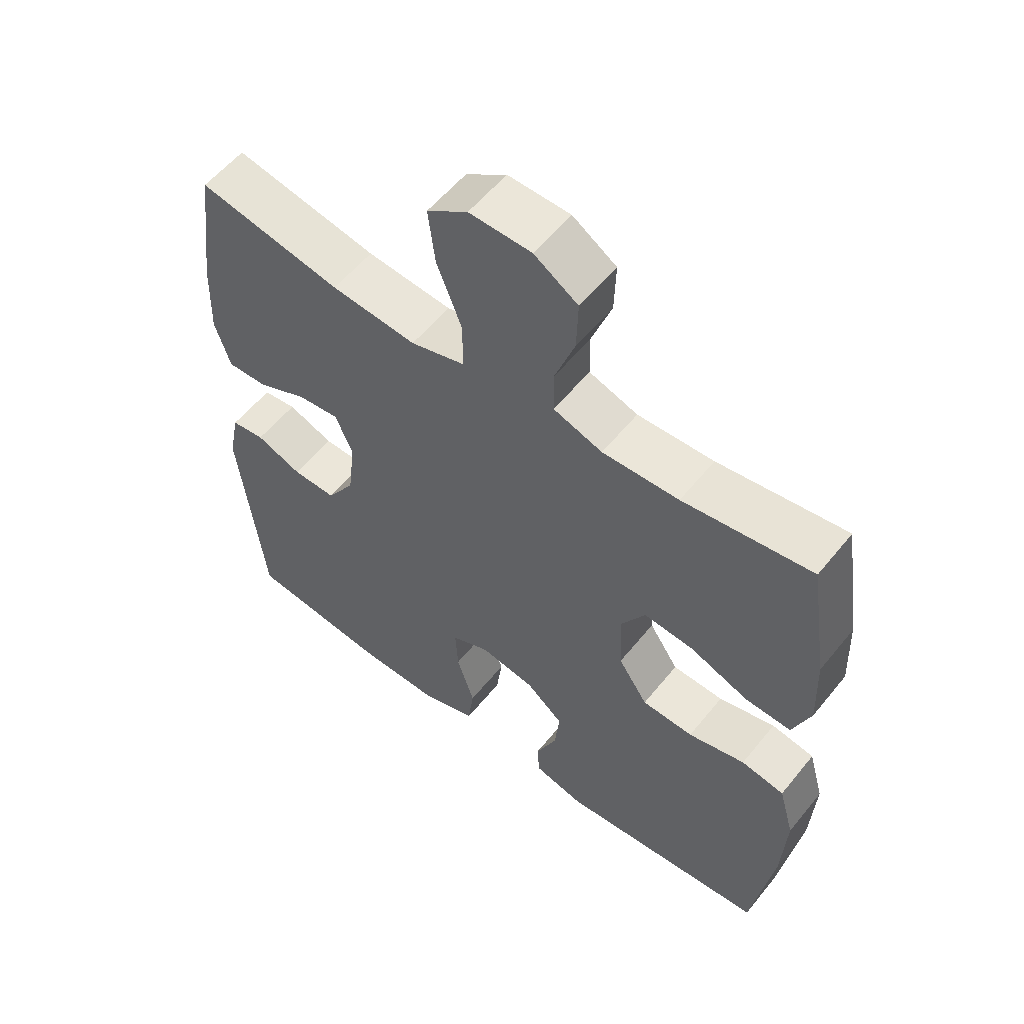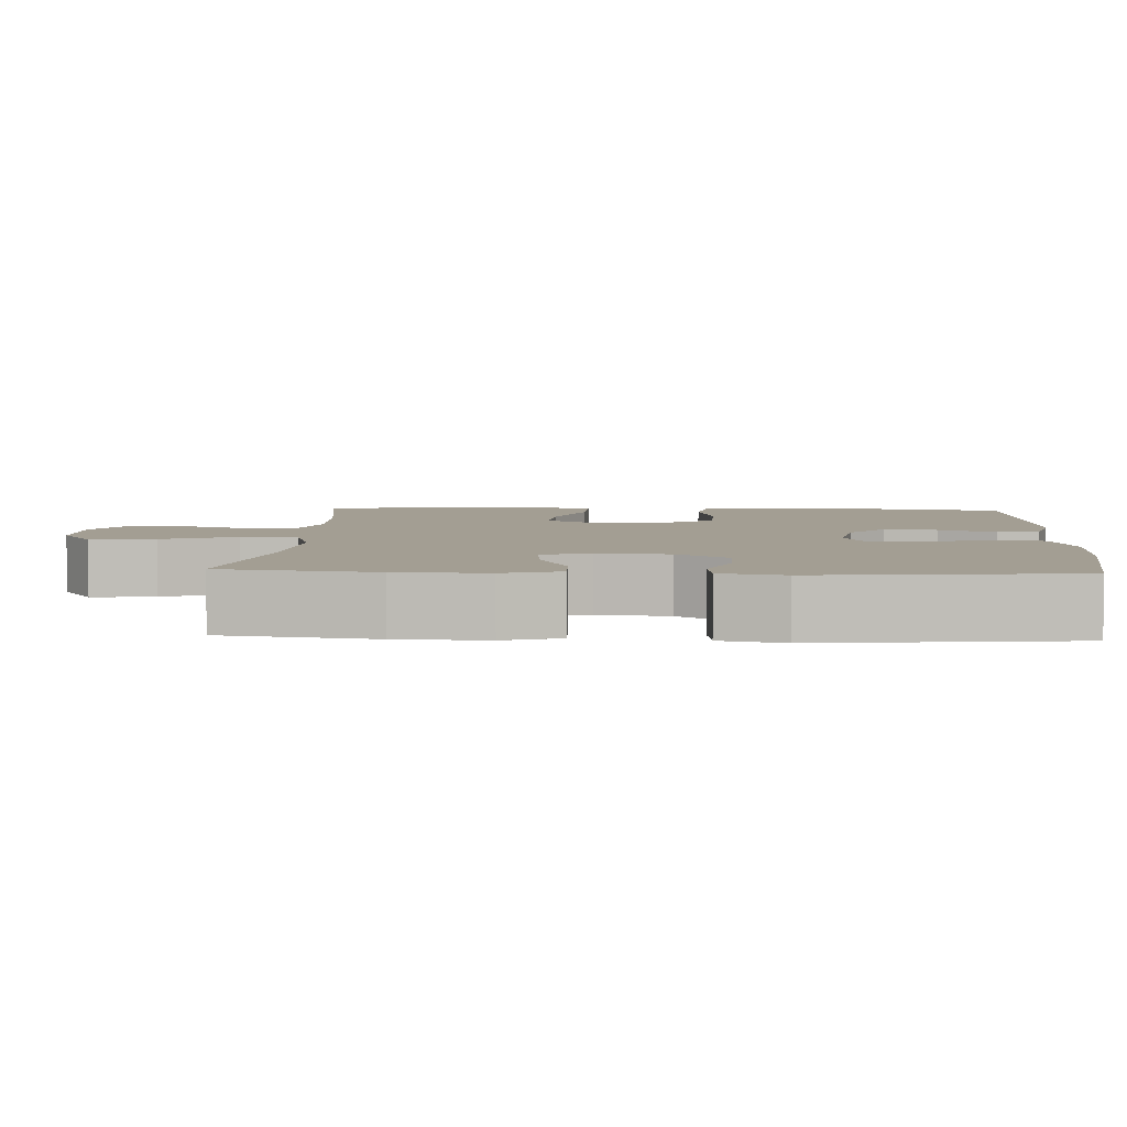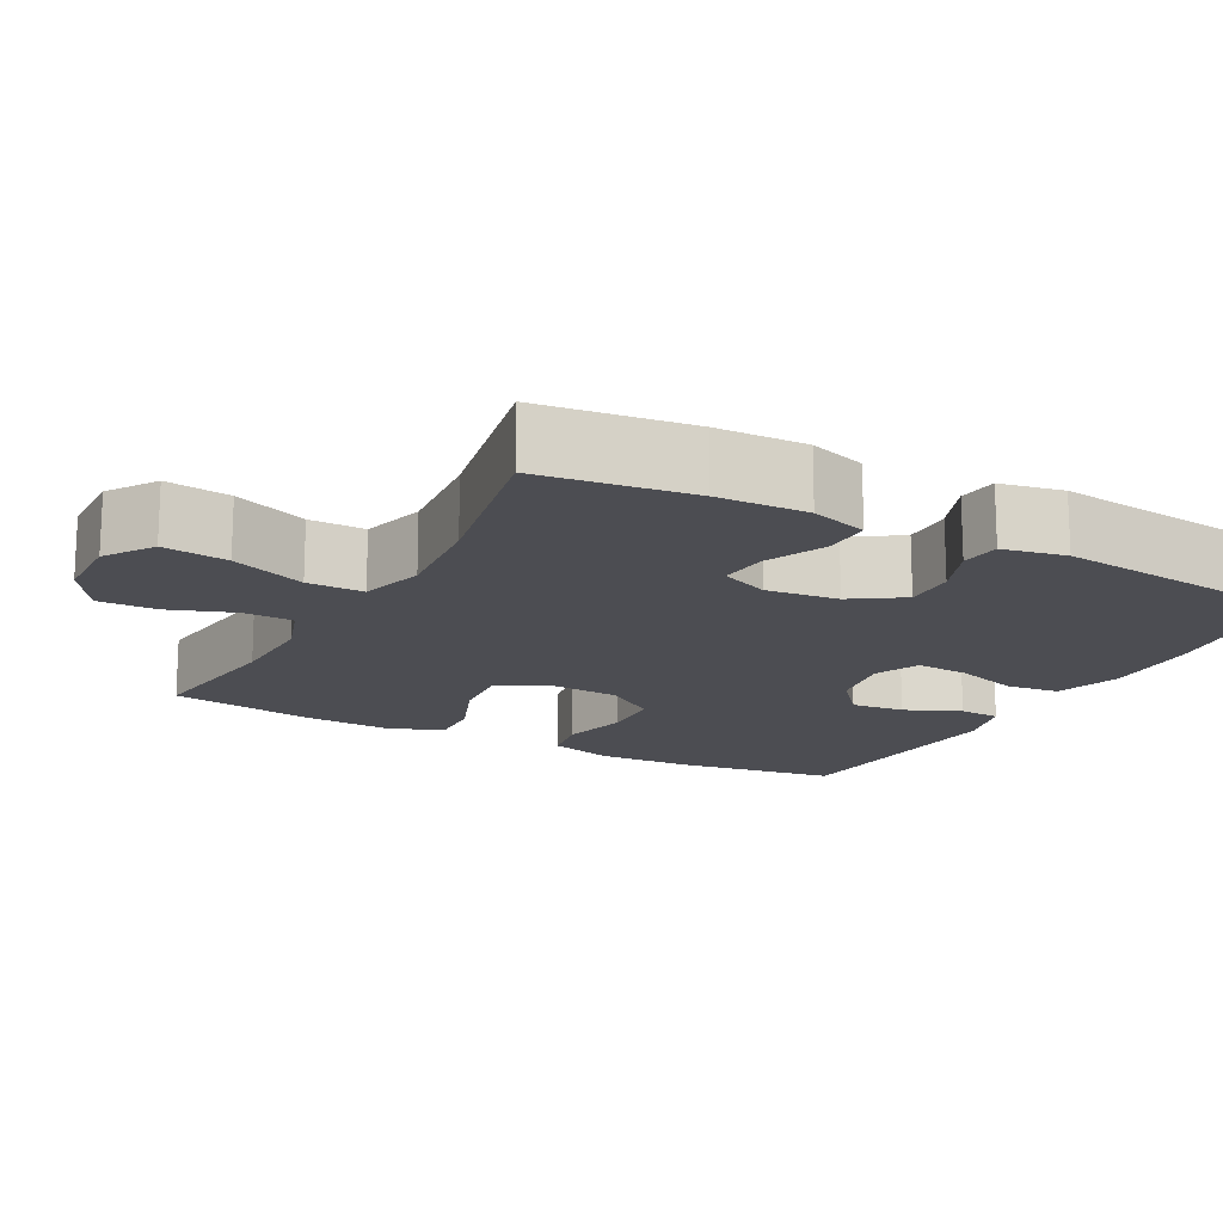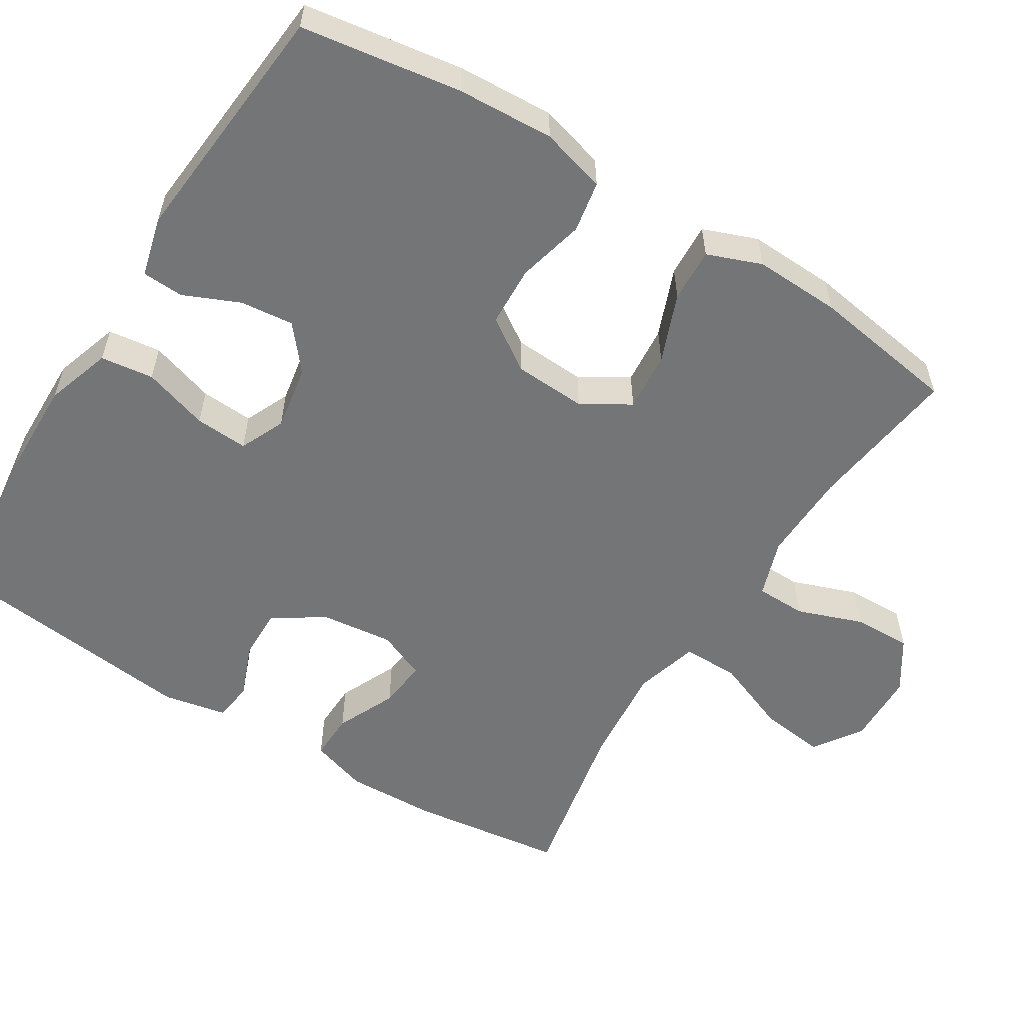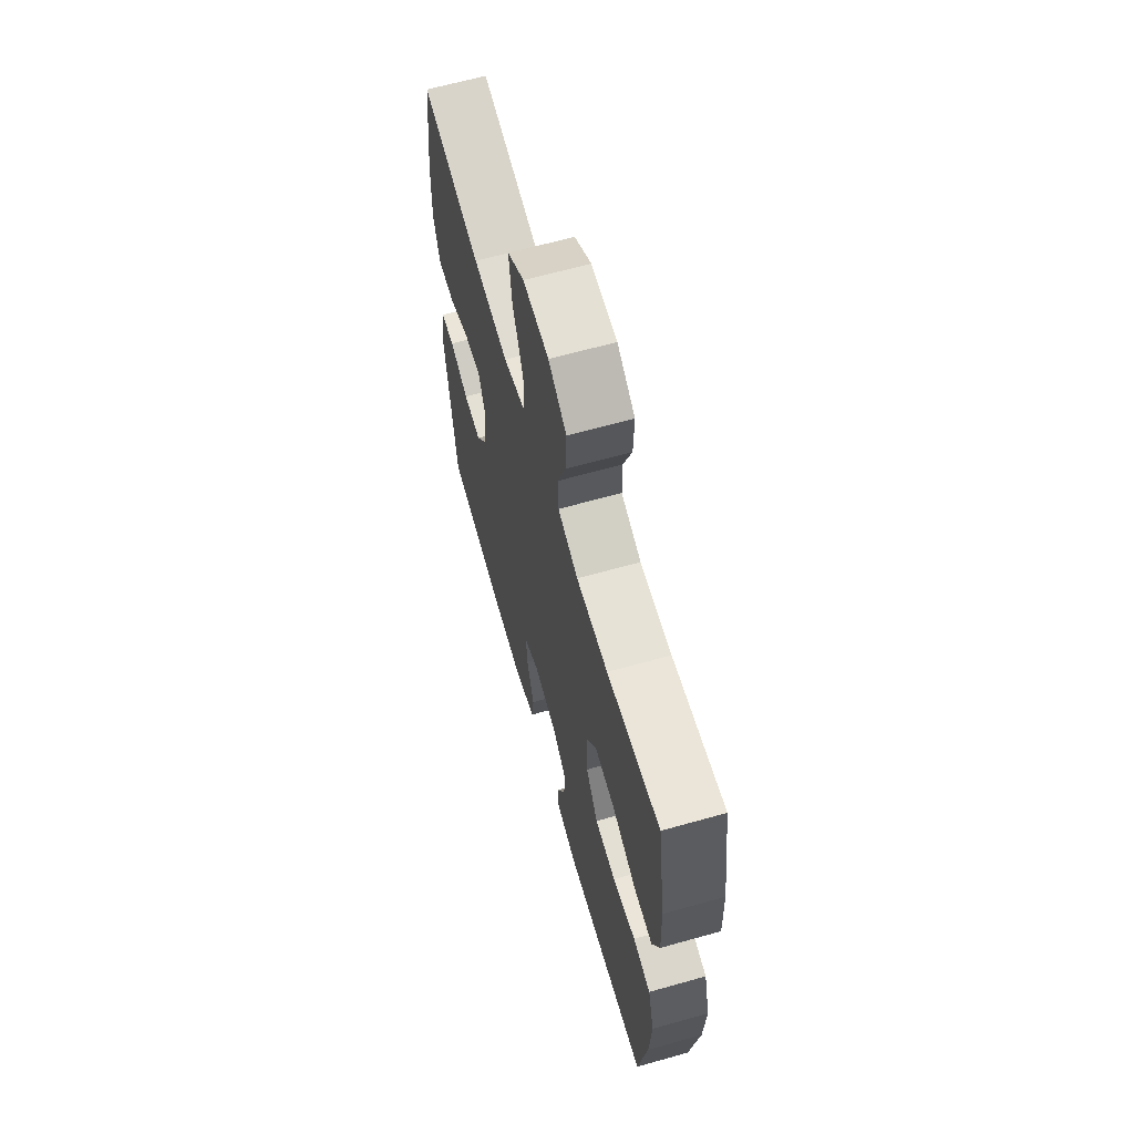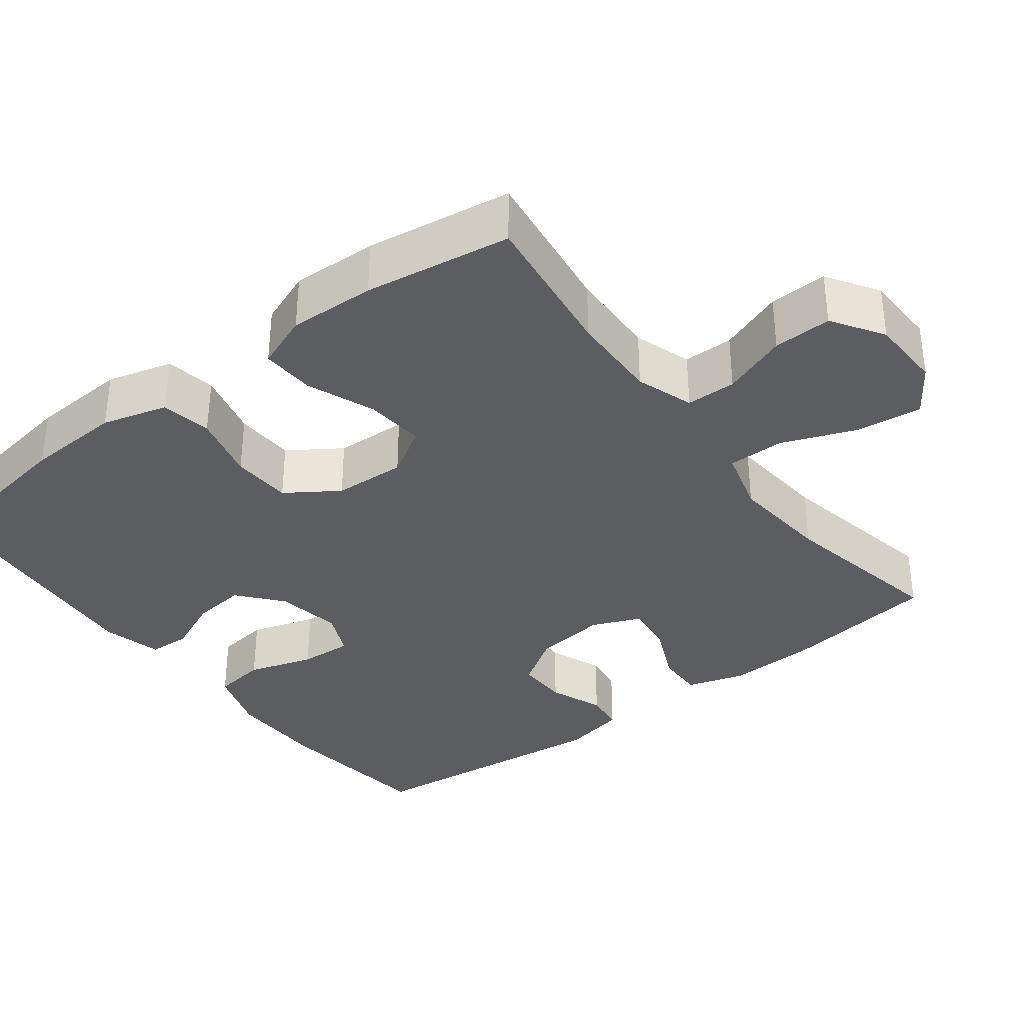
<metadata>
{"format":"obj","ext":"obj","renderer":"f3d","projection":"perspective","resolution":1024,"background":"white","views":[{"elev":56.5,"azim":-141.6,"up":"+Z"},{"elev":5.2,"azim":93.0,"up":"+Y"},{"elev":-16.3,"azim":61.8,"up":"+Y"},{"elev":-56.5,"azim":-121.9,"up":"+Y"},{"elev":64.6,"azim":-105.8,"up":"+Z"},{"elev":-35.5,"azim":-52.6,"up":"+Y"}]}
</metadata>
<code>
o path314_path314.001
v -0.1671 0.0375 -0.5616
v -0.08634 0.0375 -0.5409
v -0.08352 0.0375 -0.4849
v -0.1166 0.0375 -0.4096
v -0.1244 0.0375 -0.3373
v -0.06542 0.0375 -0.2881
v 0.02291 0.0375 -0.2729
v 0.0836 0.0375 -0.3003
v 0.07929 0.0375 -0.3718
v 0.05132 0.0375 -0.4604
v 0.0607 0.0375 -0.5319
v 0.1492 0.0375 -0.5611
v 0.2814 0.0375 -0.5588
v 0.5009 0.0375 -0.5324
v 0.5397 0.0375 -0.1862
v 0.5224 0.0375 -0.1005
v 0.4689 0.0375 -0.09383
v 0.3958 0.0375 -0.1227
v 0.3266 0.0375 -0.124
v 0.2818 0.0375 -0.05551
v 0.2702 0.0375 0.04215
v 0.2977 0.0375 0.1076
v 0.364 0.0375 0.1005
v 0.4444 0.0375 0.064
v 0.5082 0.0375 0.06219
v 0.5326 0.0375 0.1396
v 0.5283 0.0375 0.2623
v 0.5009 0.0375 0.4695
v 0.2727 0.0375 0.4245
v 0.1371 0.0375 0.4121
v 0.05072 0.0375 0.4366
v 0.05088 0.0375 0.5131
v 0.09048 0.0375 0.6142
v 0.1012 0.0375 0.7023
v 0.03676 0.0375 0.7464
v -0.06166 0.0375 0.7439
v -0.1308 0.0375 0.699
v -0.1285 0.0375 0.6201
v -0.09658 0.0375 0.5322
v -0.09768 0.0375 0.4645
v -0.1754 0.0375 0.4382
v -0.2968 0.0375 0.4419
v -0.5008 0.0375 0.4695
v -0.5313 0.0375 0.2712
v -0.5358 0.0375 0.1541
v -0.5078 0.0375 0.08097
v -0.4352 0.0375 0.08439
v -0.3423 0.0375 0.1208
v -0.2626 0.0375 0.1277
v -0.2235 0.0375 0.06285
v -0.2286 0.0375 -0.0345
v -0.2755 0.0375 -0.1048
v -0.3571 0.0375 -0.1084
v -0.4476 0.0375 -0.08593
v -0.5162 0.0375 -0.09804
v -0.5408 0.0375 -0.1864
v -0.5339 0.0375 -0.3168
v -0.5008 0.0375 -0.5324
v -0.1671 -0.0375 -0.5616
v -0.08634 -0.0375 -0.5409
v -0.08352 -0.0375 -0.4849
v -0.1166 -0.0375 -0.4096
v -0.1244 -0.0375 -0.3373
v -0.06542 -0.0375 -0.2881
v 0.02291 -0.0375 -0.2729
v 0.0836 -0.0375 -0.3003
v 0.07929 -0.0375 -0.3718
v 0.05132 -0.0375 -0.4604
v 0.0607 -0.0375 -0.5319
v 0.1492 -0.0375 -0.5611
v 0.2814 -0.0375 -0.5588
v 0.5009 -0.0375 -0.5324
v 0.5397 -0.0375 -0.1862
v 0.5224 -0.0375 -0.1005
v 0.4689 -0.0375 -0.09383
v 0.3958 -0.0375 -0.1227
v 0.3266 -0.0375 -0.124
v 0.2818 -0.0375 -0.05551
v 0.2702 -0.0375 0.04215
v 0.2977 -0.0375 0.1076
v 0.364 -0.0375 0.1005
v 0.4444 -0.0375 0.064
v 0.5082 -0.0375 0.06219
v 0.5326 -0.0375 0.1396
v 0.5283 -0.0375 0.2623
v 0.5009 -0.0375 0.4695
v 0.2727 -0.0375 0.4245
v 0.1371 -0.0375 0.4121
v 0.05072 -0.0375 0.4366
v 0.05088 -0.0375 0.5131
v 0.09048 -0.0375 0.6142
v 0.1012 -0.0375 0.7023
v 0.03676 -0.0375 0.7464
v -0.06166 -0.0375 0.7439
v -0.1308 -0.0375 0.699
v -0.1285 -0.0375 0.6201
v -0.09658 -0.0375 0.5322
v -0.09768 -0.0375 0.4645
v -0.1754 -0.0375 0.4382
v -0.2968 -0.0375 0.4419
v -0.5008 -0.0375 0.4695
v -0.5313 -0.0375 0.2712
v -0.5358 -0.0375 0.1541
v -0.5078 -0.0375 0.08097
v -0.4352 -0.0375 0.08439
v -0.3423 -0.0375 0.1208
v -0.2626 -0.0375 0.1277
v -0.2235 -0.0375 0.06285
v -0.2286 -0.0375 -0.0345
v -0.2755 -0.0375 -0.1048
v -0.3571 -0.0375 -0.1084
v -0.4476 -0.0375 -0.08593
v -0.5162 -0.0375 -0.09804
v -0.5408 -0.0375 -0.1864
v -0.5339 -0.0375 -0.3168
v -0.5008 -0.0375 -0.5324
v -0.5162 0.0375 -0.09804
v -0.5162 0.0375 -0.09804
v -0.5408 0.0375 -0.1864
v -0.5339 0.0375 -0.3168
v -0.5313 0.0375 0.2712
v -0.5358 0.0375 0.1541
v -0.5078 0.0375 0.08097
v -0.5078 0.0375 0.08097
v -0.4476 0.0375 -0.08593
v -0.5008 0.0375 0.4695
v -0.5008 0.0375 0.4695
v -0.4352 0.0375 0.08439
v -0.5008 0.0375 -0.5324
v -0.5008 0.0375 -0.5324
v -0.3571 0.0375 -0.1084
v -0.3423 0.0375 0.1208
v -0.2968 0.0375 0.4419
v -0.2755 0.0375 -0.1048
v -0.2626 0.0375 0.1277
v -0.2626 0.0375 0.1277
v -0.1754 0.0375 0.4382
v -0.1671 0.0375 -0.5616
v -0.2286 0.0375 -0.0345
v -0.2235 0.0375 0.06285
v -0.09768 0.0375 0.4645
v -0.09768 0.0375 0.4645
v -0.1166 0.0375 -0.4096
v -0.1244 0.0375 -0.3373
v -0.08634 0.0375 -0.5409
v -0.08634 0.0375 -0.5409
v -0.06166 0.0375 0.7439
v -0.1308 0.0375 0.699
v -0.1285 0.0375 0.6201
v -0.09658 0.0375 0.5322
v -0.06542 0.0375 -0.2881
v -0.08352 0.0375 -0.4849
v 0.02291 0.0375 -0.2729
v 0.03676 0.0375 0.7464
v 0.0836 0.0375 -0.3003
v 0.0836 0.0375 -0.3003
v 0.1012 0.0375 0.7023
v 0.1012 0.0375 0.7023
v 0.05072 0.0375 0.4366
v 0.05072 0.0375 0.4366
v 0.05088 0.0375 0.5131
v 0.1371 0.0375 0.4121
v 0.09048 0.0375 0.6142
v 0.07929 0.0375 -0.3718
v 0.05132 0.0375 -0.4604
v 0.0607 0.0375 -0.5319
v 0.0607 0.0375 -0.5319
v 0.1492 0.0375 -0.5611
v 0.2727 0.0375 0.4245
v 0.2814 0.0375 -0.5588
v 0.2702 0.0375 0.04215
v 0.2977 0.0375 0.1076
v 0.2977 0.0375 0.1076
v 0.2818 0.0375 -0.05551
v 0.3266 0.0375 -0.124
v 0.364 0.0375 0.1005
v 0.3958 0.0375 -0.1227
v 0.4444 0.0375 0.064
v 0.4689 0.0375 -0.09383
v 0.5009 0.0375 0.4695
v 0.5009 0.0375 0.4695
v 0.5082 0.0375 0.06219
v 0.5082 0.0375 0.06219
v 0.5224 0.0375 -0.1005
v 0.5224 0.0375 -0.1005
v 0.5009 0.0375 -0.5324
v 0.5009 0.0375 -0.5324
v 0.5326 0.0375 0.1396
v 0.5283 0.0375 0.2623
v 0.5397 0.0375 -0.1862
v -0.5162 -0.0375 -0.09804
v -0.5162 -0.0375 -0.09804
v -0.5408 -0.0375 -0.1864
v -0.5339 -0.0375 -0.3168
v -0.5313 -0.0375 0.2712
v -0.5358 -0.0375 0.1541
v -0.5078 -0.0375 0.08097
v -0.5078 -0.0375 0.08097
v -0.4476 -0.0375 -0.08593
v -0.5008 -0.0375 0.4695
v -0.5008 -0.0375 0.4695
v -0.4352 -0.0375 0.08439
v -0.5008 -0.0375 -0.5324
v -0.5008 -0.0375 -0.5324
v -0.3571 -0.0375 -0.1084
v -0.3423 -0.0375 0.1208
v -0.2968 -0.0375 0.4419
v -0.2755 -0.0375 -0.1048
v -0.2626 -0.0375 0.1277
v -0.2626 -0.0375 0.1277
v -0.1754 -0.0375 0.4382
v -0.1671 -0.0375 -0.5616
v -0.2286 -0.0375 -0.0345
v -0.2235 -0.0375 0.06285
v -0.09768 -0.0375 0.4645
v -0.09768 -0.0375 0.4645
v -0.1166 -0.0375 -0.4096
v -0.1244 -0.0375 -0.3373
v -0.08634 -0.0375 -0.5409
v -0.08634 -0.0375 -0.5409
v -0.06166 -0.0375 0.7439
v -0.1308 -0.0375 0.699
v -0.1285 -0.0375 0.6201
v -0.09658 -0.0375 0.5322
v -0.06542 -0.0375 -0.2881
v -0.08352 -0.0375 -0.4849
v 0.02291 -0.0375 -0.2729
v 0.03676 -0.0375 0.7464
v 0.0836 -0.0375 -0.3003
v 0.0836 -0.0375 -0.3003
v 0.1012 -0.0375 0.7023
v 0.1012 -0.0375 0.7023
v 0.05072 -0.0375 0.4366
v 0.05072 -0.0375 0.4366
v 0.05088 -0.0375 0.5131
v 0.1371 -0.0375 0.4121
v 0.09048 -0.0375 0.6142
v 0.07929 -0.0375 -0.3718
v 0.05132 -0.0375 -0.4604
v 0.0607 -0.0375 -0.5319
v 0.0607 -0.0375 -0.5319
v 0.1492 -0.0375 -0.5611
v 0.2727 -0.0375 0.4245
v 0.2814 -0.0375 -0.5588
v 0.2702 -0.0375 0.04215
v 0.2977 -0.0375 0.1076
v 0.2977 -0.0375 0.1076
v 0.2818 -0.0375 -0.05551
v 0.3266 -0.0375 -0.124
v 0.364 -0.0375 0.1005
v 0.3958 -0.0375 -0.1227
v 0.4444 -0.0375 0.064
v 0.4689 -0.0375 -0.09383
v 0.5009 -0.0375 0.4695
v 0.5009 -0.0375 0.4695
v 0.5082 -0.0375 0.06219
v 0.5082 -0.0375 0.06219
v 0.5224 -0.0375 -0.1005
v 0.5224 -0.0375 -0.1005
v 0.5009 -0.0375 -0.5324
v 0.5009 -0.0375 -0.5324
v 0.5326 -0.0375 0.1396
v 0.5283 -0.0375 0.2623
v 0.5397 -0.0375 -0.1862
f 215 211 209
f 245 214 213
f 206 195 196
f 245 236 214
f 237 224 235
f 243 236 246
f 194 218 205
f 223 237 221
f 226 212 219
f 193 199 191
f 231 228 237
f 206 196 202
f 223 221 222
f 214 233 209
f 251 264 253
f 244 229 238
f 238 239 242
f 260 251 244
f 251 249 244
f 256 262 252
f 245 213 227
f 203 218 194
f 236 233 214
f 249 248 229
f 205 199 193
f 215 235 224
f 244 249 229
f 202 196 197
f 250 243 246
f 233 235 215
f 227 213 225
f 224 237 223
f 263 243 250
f 212 217 203
f 225 208 218
f 246 236 245
f 233 215 209
f 195 207 200
f 228 221 237
f 262 263 250
f 209 207 206
f 252 262 250
f 195 206 207
f 205 218 208
f 229 248 227
f 242 239 240
f 217 218 203
f 194 205 193
f 248 245 227
f 254 243 263
f 207 209 211
f 258 253 264
f 244 238 242
f 213 208 225
f 264 251 260
f 217 212 226
f 118 56 114 192
f 56 57 115 114
f 44 45 103 102
f 45 124 198 103
f 54 55 113 112
f 127 44 102 201
f 46 47 105 104
f 57 130 204 115
f 53 54 112 111
f 47 48 106 105
f 42 43 101 100
f 52 53 111 110
f 48 136 210 106
f 41 42 100 99
f 58 1 59 116
f 51 52 110 109
f 49 50 108 107
f 50 51 109 108
f 142 41 99 216
f 4 5 63 62
f 1 146 220 59
f 36 37 95 94
f 37 38 96 95
f 38 39 97 96
f 5 6 64 63
f 3 4 62 61
f 2 3 61 60
f 39 40 98 97
f 6 7 65 64
f 35 36 94 93
f 7 156 230 65
f 158 35 93 232
f 160 32 90 234
f 30 31 89 88
f 33 34 92 91
f 32 33 91 90
f 9 10 68 67
f 10 167 241 68
f 11 12 70 69
f 8 9 67 66
f 29 30 88 87
f 12 13 71 70
f 21 173 247 79
f 20 21 79 78
f 19 20 78 77
f 22 23 81 80
f 18 19 77 76
f 23 24 82 81
f 17 18 76 75
f 181 29 87 255
f 24 183 257 82
f 185 17 75 259
f 13 187 261 71
f 25 26 84 83
f 27 28 86 85
f 26 27 85 84
f 15 16 74 73
f 14 15 73 72
f 141 135 137
f 171 139 140
f 132 122 121
f 171 140 162
f 163 161 150
f 169 172 162
f 120 131 144
f 149 147 163
f 152 145 138
f 119 117 125
f 157 163 154
f 132 128 122
f 149 148 147
f 140 135 159
f 177 179 190
f 170 164 155
f 164 168 165
f 186 170 177
f 177 170 175
f 182 178 188
f 171 153 139
f 129 120 144
f 162 140 159
f 175 155 174
f 131 119 125
f 141 150 161
f 170 155 175
f 128 123 122
f 176 172 169
f 159 141 161
f 153 151 139
f 150 149 163
f 189 176 169
f 138 129 143
f 151 144 134
f 172 171 162
f 159 135 141
f 121 126 133
f 154 163 147
f 188 176 189
f 135 132 133
f 178 176 188
f 121 133 132
f 131 134 144
f 155 153 174
f 168 166 165
f 143 129 144
f 120 119 131
f 174 153 171
f 180 189 169
f 133 137 135
f 184 190 179
f 170 168 164
f 139 151 134
f 190 186 177
f 143 152 138

</code>
